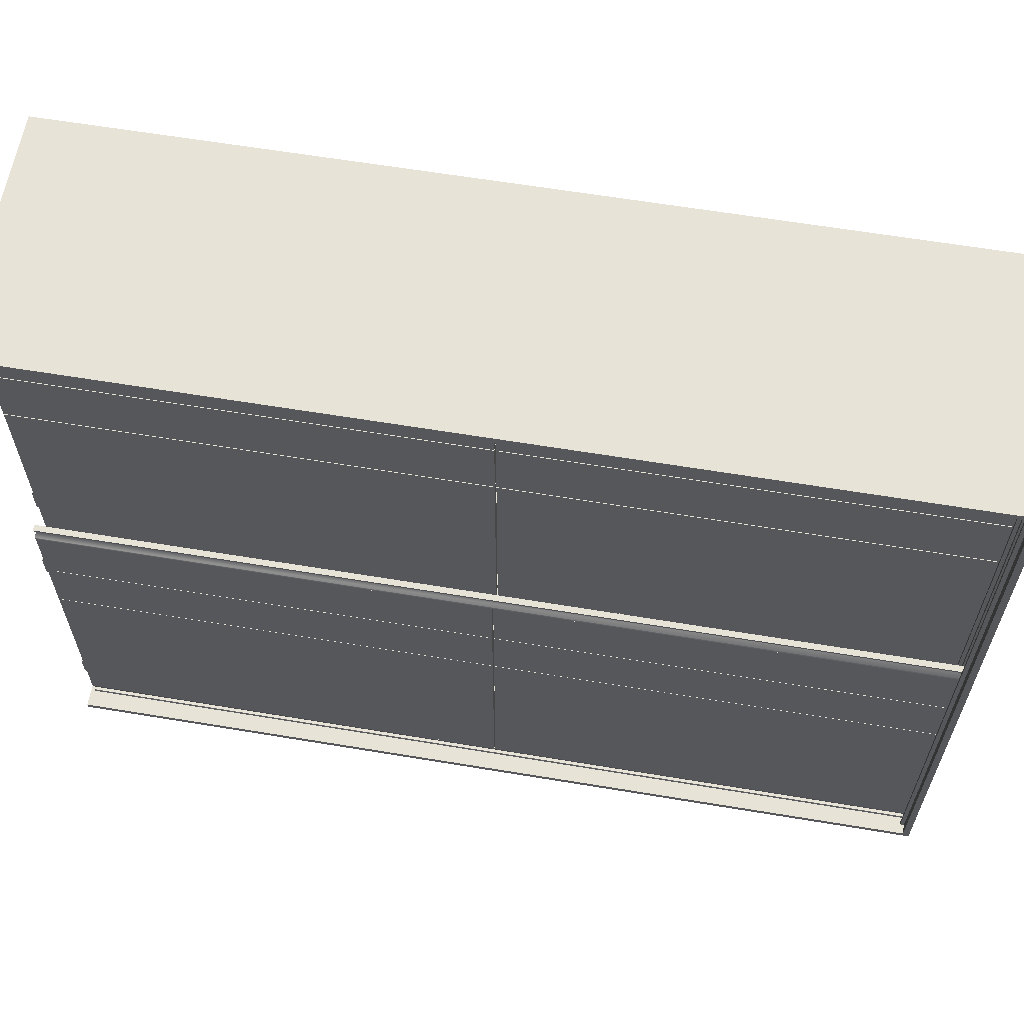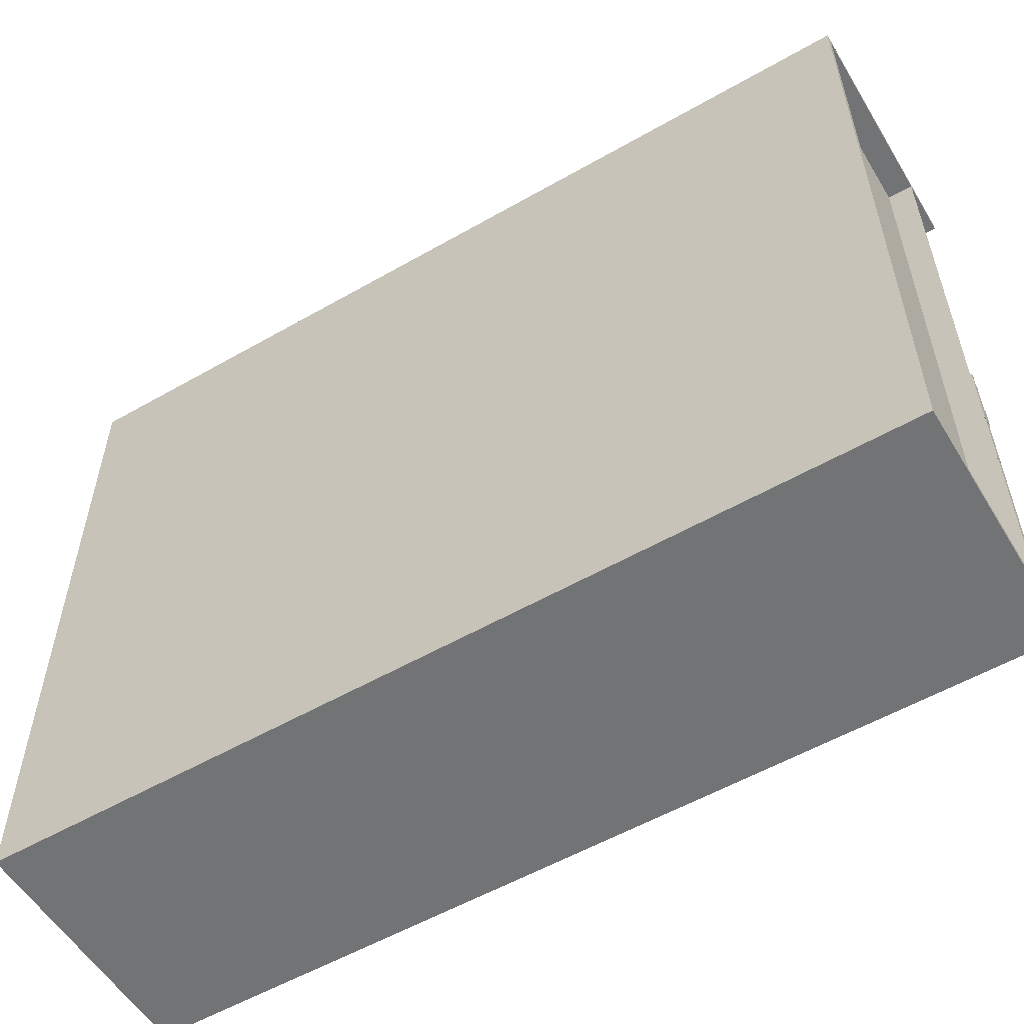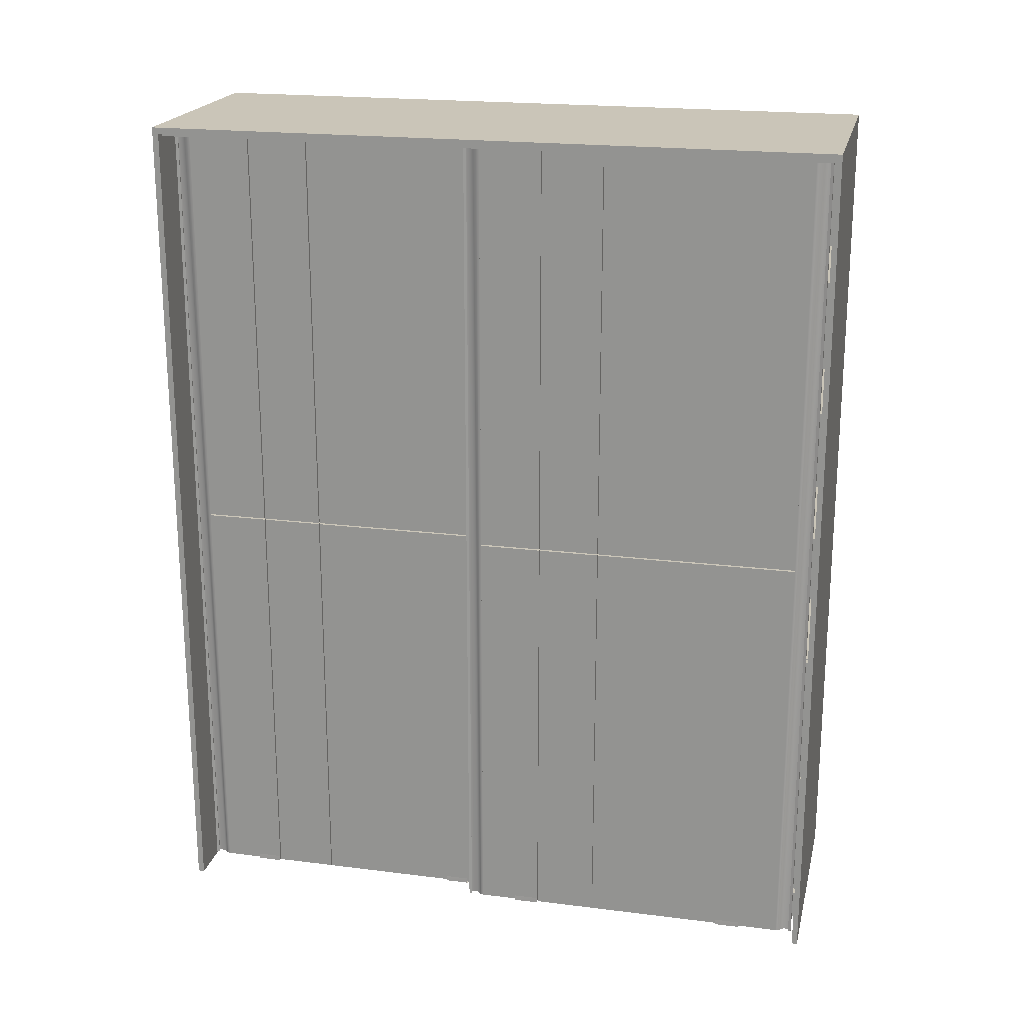
<metadata>
{"format":"obj","ext":"obj","renderer":"f3d","projection":"perspective","resolution":1024,"background":"white","views":[{"elev":62.0,"azim":99.6,"up":"+Z"},{"elev":-55.8,"azim":-59.0,"up":"+Z"},{"elev":20.4,"azim":102.9,"up":"+Y"}]}
</metadata>
<code>
g
v 0.239 0.014 0.573
v 0.239 1.248 0.573
v 0.239 0.014 0.751
v 0.239 1.248 0.751
v 0.239 2.486 0.751
v 0.239 1.252 0.751
v 0.239 2.486 0.573
v 0.239 1.252 0.573
v 0.239 0.014 0.754
v 0.239 1.248 0.754
v 0.239 0.014 0.936
v 0.239 1.248 0.936
v 0.239 1.248 0.57
v 0.239 0.014 0.57
v 0.239 1.248 -0.026
v 0.239 0.014 -0.026
v 0.239 2.486 0.57
v 0.239 1.252 0.57
v 0.239 2.486 -0.026
v 0.239 1.252 -0.026
v 0.239 1.252 0.754
v 0.239 2.486 0.754
v 0.239 1.252 0.936
v 0.239 2.486 0.936
v 0.219 0.014 0.573
v 0.219 0.014 0.751
v 0.219 1.248 0.573
v 0.219 1.248 0.751
v 0.219 2.486 0.751
v 0.219 2.486 0.573
v 0.219 1.252 0.751
v 0.219 1.252 0.573
v 0.219 0.014 0.754
v 0.219 0.014 0.936
v 0.219 1.248 0.754
v 0.219 1.248 0.936
v 0.219 1.248 0.57
v 0.219 1.248 -0.026
v 0.219 0.014 0.57
v 0.219 0.014 -0.026
v 0.219 2.486 0.57
v 0.219 2.486 -0.026
v 0.219 1.252 0.57
v 0.219 1.252 -0.026
v 0.219 1.252 0.754
v 0.219 1.252 0.936
v 0.219 2.486 0.754
v 0.219 2.486 0.936
v 0.307 0.014 -0.336
v 0.307 1.248 -0.336
v 0.307 0.014 -0.157
v 0.307 1.248 -0.157
v 0.307 2.486 -0.157
v 0.307 1.252 -0.157
v 0.307 2.486 -0.336
v 0.307 1.252 -0.336
v 0.307 0.014 -0.155
v 0.307 1.248 -0.155
v 0.307 0.014 0.027
v 0.307 1.248 0.027
v 0.307 1.248 -0.338
v 0.307 0.014 -0.338
v 0.307 1.248 -0.934
v 0.307 0.014 -0.934
v 0.307 2.486 -0.338
v 0.307 1.252 -0.338
v 0.307 2.486 -0.934
v 0.307 1.252 -0.934
v 0.307 1.252 -0.155
v 0.307 2.486 -0.155
v 0.307 1.252 0.027
v 0.307 2.486 0.027
v 0.287 0.014 -0.336
v 0.287 0.014 -0.157
v 0.287 1.248 -0.336
v 0.287 1.248 -0.157
v 0.287 2.486 -0.157
v 0.287 2.486 -0.336
v 0.287 1.252 -0.157
v 0.287 1.252 -0.336
v 0.287 0.014 -0.155
v 0.287 0.014 0.027
v 0.287 1.248 -0.155
v 0.287 1.248 0.027
v 0.287 1.248 -0.338
v 0.287 1.248 -0.934
v 0.287 0.014 -0.338
v 0.287 0.014 -0.934
v 0.287 2.486 -0.338
v 0.287 2.486 -0.934
v 0.287 1.252 -0.338
v 0.287 1.252 -0.934
v 0.287 1.252 -0.155
v 0.287 1.252 0.027
v 0.287 2.486 -0.155
v 0.287 2.486 0.027
v 0.174 0.897 -0.411
v 0.154 0.897 -0.411
v 0.154 0.897 -0.052
v 0.174 0.897 -0.052
v 0.174 0.492 -0.987
v 0.154 0.492 -0.987
v 0.154 0.492 -0.646
v 0.174 0.492 -0.646
v 0.174 0.897 -0.987
v 0.154 0.897 -0.987
v 0.154 0.897 -0.646
v 0.174 0.897 -0.646
v 0.174 0.492 -0.411
v 0.154 0.492 -0.052
v 0.174 0.492 -0.052
v 0.154 0.492 -0.411
v 0.154 0.426 -0.411
v 0.174 0.426 -0.411
v 0.154 0.426 -0.646
v 0.174 0.426 -0.646
v 0.174 0.831 -0.411
v 0.154 0.831 -0.411
v 0.174 0.831 -0.646
v 0.154 0.831 -0.646
v 0.149 0.09 -0.052
v 0.149 2.482 -0.07
v 0.149 2.482 -0.052
v 0.149 0.09 -0.07
v -0.332 0.09 -0.07
v -0.332 2.482 -0.07
v -0.332 0.09 -0.052
v -0.332 2.482 -0.052
v 0.149 1.276 -0.99
v 0.149 1.296 -0.99
v 0.149 1.296 -0.07
v 0.149 1.276 -0.07
v -0.332 1.296 -0.99
v -0.332 1.296 -0.07
v -0.332 1.276 -0.99
v -0.332 1.276 -0.07
v 0.149 1.675 -0.99
v 0.149 1.695 -0.99
v 0.149 1.695 -0.07
v 0.149 1.675 -0.07
v -0.332 1.695 -0.99
v -0.332 1.695 -0.07
v -0.332 1.675 -0.99
v -0.332 1.675 -0.07
v 0.149 2.073 -0.99
v 0.149 2.093 -0.99
v 0.149 2.093 -0.07
v 0.149 2.073 -0.07
v -0.332 2.093 -0.99
v -0.332 2.093 -0.07
v -0.332 2.073 -0.99
v -0.332 2.073 -0.07
v 0.149 2.073 0.988
v 0.149 2.073 -0.052
v 0.149 2.093 -0.052
v 0.149 2.093 0.988
v -0.332 2.093 -0.052
v -0.332 2.093 0.988
v -0.332 2.073 -0.052
v -0.332 2.073 0.988
v 0.149 1.675 0.988
v 0.149 1.675 -0.052
v 0.149 1.695 -0.052
v 0.149 1.695 0.988
v -0.332 1.695 -0.052
v -0.332 1.695 0.988
v -0.332 1.675 -0.052
v -0.332 1.675 0.988
v 0.35 0 -1.006
v -0.35 2.5 -1.006
v 0.35 2.5 -1.006
v -0.35 0 -1.006
v 0.35 2.482 -0.99
v -0.332 2.482 -0.99
v 0.35 0 -0.99
v -0.332 0 -0.99
v 0.198 0.092 0.988
v 0.198 0.092 -0.99
v -0.332 0.092 -0.99
v -0.332 0.092 0.988
v -0.332 0 0.988
v -0.35 0 1.006
v 0.35 0 1.006
v 0.35 2.5 1.006
v -0.35 2.5 1.006
v 0.35 2.482 0.988
v -0.332 2.482 0.988
v 0.35 0 0.988
v 0.198 0.072 0.988
v 0.198 0.072 -0.99
v -0.332 0.072 -0.99
v -0.332 0.072 0.988
v 0.189 0 -0.99
v 0.189 0.072 -0.99
v 0.189 0.072 0.988
v 0.189 0 0.988
v 0.149 0.877 -0.99
v 0.149 0.897 -0.99
v 0.149 0.897 -0.07
v 0.149 0.877 -0.07
v -0.332 0.897 -0.99
v -0.332 0.897 -0.07
v -0.332 0.877 -0.99
v -0.332 0.877 -0.07
v 0.149 0.479 -0.99
v 0.149 0.499 -0.99
v 0.149 0.499 -0.07
v 0.149 0.479 -0.07
v -0.332 0.499 -0.99
v -0.332 0.499 -0.07
v -0.332 0.479 -0.99
v -0.332 0.479 -0.07
v 0.314 2.471 -0.99
v 0.323 2.471 -0.99
v 0.323 2.471 0.988
v 0.314 2.471 0.988
v 0.323 2.482 -0.99
v 0.323 2.482 0.988
v 0.314 2.482 -0.99
v 0.314 2.482 0.988
v 0.278 2.474 -0.99
v 0.287 2.474 -0.99
v 0.287 2.474 0.988
v 0.278 2.474 0.988
v 0.287 2.482 -0.99
v 0.287 2.482 0.988
v 0.278 2.482 -0.99
v 0.278 2.482 0.988
v 0.246 2.471 -0.99
v 0.254 2.471 -0.99
v 0.254 2.471 0.988
v 0.246 2.471 0.988
v 0.254 2.482 -0.99
v 0.254 2.482 0.988
v 0.246 2.482 -0.99
v 0.246 2.482 0.988
v 0.245 0.013 0.827
v 0.212 0.013 0.827
v 0.245 0.013 0.754
v 0.212 0.013 0.754
v 0.245 0.029 0.826
v 0.245 0.029 0.754
v 0.212 0.029 0.754
v 0.212 0.029 0.826
v 0.244 0.014 0.827
v 0.213 0.014 0.827
v 0.213 0.014 0.754
v 0.245 0.013 0.168
v 0.212 0.013 0.168
v 0.245 0.013 0.096
v 0.212 0.013 0.095
v 0.245 0.029 0.167
v 0.245 0.029 0.096
v 0.212 0.029 0.096
v 0.212 0.029 0.167
v 0.244 0.014 0.168
v 0.213 0.014 0.168
v 0.213 0.014 0.095
v 0.238 0.014 -0.035
v 0.238 2.486 -0.035
v 0.238 0.014 -0.026
v 0.238 2.486 -0.026
v 0.223 0.014 -0.048
v 0.223 2.486 -0.048
v 0.223 0.014 -0.068
v 0.223 2.486 -0.068
v 0.234 0.014 -0.068
v 0.234 2.486 -0.068
v 0.235 0.014 -0.064
v 0.235 2.486 -0.065
v 0.237 0.014 -0.073
v 0.237 2.486 -0.073
v 0.219 0.014 -0.073
v 0.219 2.486 -0.073
v 0.219 0.014 -0.026
v 0.219 2.486 -0.026
v 0.238 2.486 0.936
v 0.238 2.486 0.945
v 0.238 0.014 0.936
v 0.238 0.014 0.945
v 0.223 2.486 0.958
v 0.223 0.014 0.958
v 0.223 2.486 0.978
v 0.223 0.014 0.978
v 0.234 2.486 0.978
v 0.234 0.014 0.978
v 0.235 2.486 0.974
v 0.235 0.014 0.974
v 0.237 2.486 0.982
v 0.237 0.014 0.982
v 0.219 2.486 0.982
v 0.219 0.014 0.982
v 0.219 2.486 0.936
v 0.219 0.014 0.936
v 0.314 0.013 -0.082
v 0.28 0.013 -0.082
v 0.313 0.013 -0.154
v 0.28 0.013 -0.155
v 0.313 0.029 -0.083
v 0.313 0.029 -0.154
v 0.281 0.029 -0.154
v 0.281 0.029 -0.083
v 0.312 0.014 -0.082
v 0.282 0.014 -0.082
v 0.282 0.014 -0.155
v 0.314 0.013 -0.741
v 0.28 0.013 -0.741
v 0.313 0.013 -0.813
v 0.28 0.013 -0.814
v 0.313 0.029 -0.741
v 0.313 0.029 -0.813
v 0.281 0.029 -0.813
v 0.281 0.029 -0.741
v 0.312 0.014 -0.741
v 0.282 0.014 -0.741
v 0.282 0.014 -0.814
v 0.307 0.014 -0.943
v 0.307 2.486 -0.943
v 0.307 0.014 -0.934
v 0.307 2.486 -0.934
v 0.291 0.014 -0.956
v 0.291 2.486 -0.956
v 0.291 0.014 -0.977
v 0.291 2.486 -0.977
v 0.302 0.014 -0.977
v 0.302 2.486 -0.977
v 0.304 0.014 -0.973
v 0.304 2.486 -0.973
v 0.305 0.014 -0.981
v 0.305 2.486 -0.981
v 0.288 0.014 -0.981
v 0.288 2.486 -0.981
v 0.288 0.014 -0.934
v 0.288 2.486 -0.934
v 0.307 2.486 0.027
v 0.307 2.486 0.036
v 0.307 0.014 0.027
v 0.307 0.014 0.036
v 0.291 2.486 0.049
v 0.291 0.014 0.049
v 0.291 2.486 0.07
v 0.291 0.014 0.07
v 0.302 2.486 0.07
v 0.302 0.014 0.07
v 0.304 2.486 0.066
v 0.304 0.014 0.066
v 0.305 2.486 0.074
v 0.305 0.014 0.074
v 0.288 2.486 0.074
v 0.288 0.014 0.074
v 0.288 2.486 0.027
v 0.288 0.014 0.027
v 0.174 0.094 -0.052
v 0.154 0.094 -0.052
v 0.174 0.094 -0.987
v 0.154 0.094 -0.987
v 0.154 0.499 -0.052
v 0.174 0.499 -0.052
v 0.154 0.499 -0.987
v 0.174 0.499 -0.987
v -0.124 1.466 0.991
v -0.124 1.467 -0.056
v -0.135 1.485 0.988
v -0.132 1.485 0.969
v -0.113 1.495 0.991
v -0.117 1.482 0.971
v -0.12 1.486 -0.054
v -0.113 1.496 -0.035
v -0.129 1.478 -0.035
v -0.135 1.496 -0.038
v -0.133 1.486 -0.052
v -0.124 1.481 -0.052
v -0.124 1.481 0.987
v -0.134 1.489 0.987
v -0.131 1.51 -0.052
v -0.13 1.511 0.987
v -0.119 1.511 -0.052
v -0.116 1.507 0.987
v -0.116 1.487 -0.052
v -0.118 1.484 0.987
v -0.124 1.488 -0.052
g
f 1 2 3
f 4 3 2
f 5 6 7
f 8 7 6
f 9 10 11
f 12 11 10
f 13 14 15
f 16 15 14
f 17 18 19
f 20 19 18
f 21 22 23
f 24 23 22
f 25 26 27
f 28 27 26
f 29 30 31
f 32 31 30
f 33 34 35
f 36 35 34
f 37 38 39
f 40 39 38
f 41 42 43
f 44 43 42
f 45 46 47
f 48 47 46
f 28 26 4
f 3 4 26
f 27 28 2
f 4 2 28
f 25 27 1
f 2 1 27
f 26 25 3
f 1 3 25
f 32 30 8
f 7 8 30
f 31 32 6
f 8 6 32
f 29 31 5
f 6 5 31
f 30 29 7
f 5 7 29
f 36 34 12
f 11 12 34
f 35 36 10
f 12 10 36
f 33 35 9
f 10 9 35
f 34 33 11
f 9 11 33
f 40 38 16
f 15 16 38
f 39 40 14
f 16 14 40
f 37 39 13
f 14 13 39
f 38 37 15
f 13 15 37
f 44 42 20
f 19 20 42
f 43 44 18
f 20 18 44
f 41 43 17
f 18 17 43
f 42 41 19
f 17 19 41
f 48 46 24
f 23 24 46
f 47 48 22
f 24 22 48
f 45 47 21
f 22 21 47
f 46 45 23
f 21 23 45
f 49 50 51
f 52 51 50
f 53 54 55
f 56 55 54
f 57 58 59
f 60 59 58
f 61 62 63
f 64 63 62
f 65 66 67
f 68 67 66
f 69 70 71
f 72 71 70
f 73 74 75
f 76 75 74
f 77 78 79
f 80 79 78
f 81 82 83
f 84 83 82
f 85 86 87
f 88 87 86
f 89 90 91
f 92 91 90
f 93 94 95
f 96 95 94
f 76 74 52
f 51 52 74
f 75 76 50
f 52 50 76
f 73 75 49
f 50 49 75
f 74 73 51
f 49 51 73
f 80 78 56
f 55 56 78
f 79 80 54
f 56 54 80
f 77 79 53
f 54 53 79
f 78 77 55
f 53 55 77
f 84 82 60
f 59 60 82
f 83 84 58
f 60 58 84
f 81 83 57
f 58 57 83
f 82 81 59
f 57 59 81
f 88 86 64
f 63 64 86
f 87 88 62
f 64 62 88
f 85 87 61
f 62 61 87
f 86 85 63
f 61 63 85
f 92 90 68
f 67 68 90
f 91 92 66
f 68 66 92
f 89 91 65
f 66 65 91
f 90 89 67
f 65 67 89
f 96 94 72
f 71 72 94
f 95 96 70
f 72 70 96
f 93 95 69
f 70 69 95
f 94 93 71
f 69 71 93
f 97 98 99
f 99 100 97
f 101 102 103
f 103 104 101
f 105 106 107
f 107 108 105
f 109 110 111
f 110 109 112
f 113 112 109
f 109 114 113
f 115 113 114
f 114 116 115
f 117 98 97
f 117 118 98
f 119 118 117
f 118 119 120
f 120 108 107
f 120 119 108
f 121 122 123
f 121 124 122
f 125 126 122
f 122 124 125
f 127 123 128
f 127 121 123
f 129 130 131
f 131 132 129
f 131 130 133
f 133 134 131
f 135 129 132
f 132 136 135
f 137 138 139
f 139 140 137
f 139 138 141
f 141 142 139
f 143 137 140
f 140 144 143
f 145 146 147
f 147 148 145
f 147 146 149
f 149 150 147
f 151 145 148
f 148 152 151
f 153 154 155
f 155 156 153
f 156 155 157
f 157 158 156
f 159 154 153
f 153 160 159
f 161 162 163
f 163 164 161
f 164 163 165
f 165 166 164
f 167 162 161
f 161 168 167
f 169 170 171
f 169 172 170
f 173 174 175
f 176 175 174
f 176 172 169
f 169 175 176
f 171 173 169
f 173 175 169
f 177 178 179
f 179 180 177
f 172 176 181
f 181 182 172
f 183 184 185
f 185 182 183
f 182 185 170
f 170 172 182
f 174 186 187
f 186 174 173
f 181 187 186
f 186 188 181
f 184 186 171
f 186 173 171
f 181 188 183
f 183 182 181
f 183 186 184
f 183 188 186
f 177 189 178
f 189 190 178
f 191 190 189
f 189 192 191
f 193 194 195
f 195 196 193
f 185 184 170
f 184 171 170
f 181 174 187
f 181 176 174
f 197 198 199
f 199 200 197
f 198 201 202
f 202 199 198
f 203 197 200
f 200 204 203
f 205 206 207
f 207 208 205
f 207 206 209
f 209 210 207
f 211 205 208
f 208 212 211
f 213 214 215
f 215 216 213
f 214 217 218
f 218 215 214
f 216 219 213
f 219 216 220
f 221 222 223
f 223 224 221
f 223 222 225
f 225 226 223
f 224 227 221
f 227 224 228
f 229 230 231
f 231 232 229
f 231 230 233
f 233 234 231
f 232 235 229
f 235 232 236
f 237 238 239
f 240 239 238
f 241 237 242
f 239 242 237
f 243 240 244
f 238 244 240
f 245 239 246
f 247 246 239
f 241 242 245
f 239 245 242
f 243 244 247
f 246 247 244
f 248 249 250
f 251 250 249
f 252 248 253
f 250 253 248
f 254 251 255
f 249 255 251
f 256 250 257
f 258 257 250
f 252 253 256
f 250 256 253
f 254 255 258
f 257 258 255
f 259 260 261
f 262 261 260
f 263 264 259
f 260 259 264
f 265 266 263
f 264 263 266
f 267 268 265
f 266 265 268
f 269 270 267
f 268 267 270
f 271 272 269
f 270 269 272
f 273 274 271
f 272 271 274
f 275 276 273
f 274 273 276
f 276 275 262
f 261 262 275
f 277 278 279
f 280 279 278
f 278 281 280
f 282 280 281
f 281 283 282
f 284 282 283
f 283 285 284
f 286 284 285
f 285 287 286
f 288 286 287
f 287 289 288
f 290 288 289
f 289 291 290
f 292 290 291
f 291 293 292
f 294 292 293
f 279 294 277
f 293 277 294
f 295 296 297
f 298 297 296
f 299 295 300
f 297 300 295
f 301 298 302
f 296 302 298
f 303 297 304
f 305 304 297
f 299 300 303
f 297 303 300
f 301 302 305
f 304 305 302
f 306 307 308
f 309 308 307
f 310 306 311
f 308 311 306
f 312 309 313
f 307 313 309
f 314 308 315
f 316 315 308
f 310 311 314
f 308 314 311
f 312 313 316
f 315 316 313
f 317 318 319
f 320 319 318
f 321 322 317
f 318 317 322
f 323 324 321
f 322 321 324
f 325 326 323
f 324 323 326
f 327 328 325
f 326 325 328
f 329 330 327
f 328 327 330
f 331 332 329
f 330 329 332
f 333 334 331
f 332 331 334
f 334 333 320
f 319 320 333
f 335 336 337
f 338 337 336
f 336 339 338
f 340 338 339
f 339 341 340
f 342 340 341
f 341 343 342
f 344 342 343
f 343 345 344
f 346 344 345
f 345 347 346
f 348 346 347
f 347 349 348
f 350 348 349
f 349 351 350
f 352 350 351
f 337 352 335
f 351 335 352
f 353 354 355
f 355 354 356
f 354 353 111
f 111 110 354
f 357 358 100
f 357 100 99
f 358 357 359
f 359 360 358
f 100 117 97
f 100 358 117
f 358 360 117
f 360 119 117
f 360 105 119
f 108 119 105
f 106 120 107
f 106 359 120
f 120 359 118
f 118 359 357
f 357 99 118
f 98 118 99
f 262 260 276
f 276 260 264
f 274 276 264
f 266 274 264
f 272 274 266
f 268 272 266
f 270 272 268
f 259 261 263
f 263 261 275
f 265 263 275
f 273 265 275
f 267 265 273
f 271 267 273
f 269 267 271
f 320 318 334
f 334 318 322
f 332 334 322
f 324 332 322
f 330 332 324
f 326 330 324
f 328 330 326
f 317 319 321
f 321 319 333
f 323 321 333
f 331 323 333
f 325 323 331
f 329 325 331
f 327 325 329
f 368 369 367
f 111 114 109
f 114 111 353
f 353 355 114
f 355 116 114
f 355 101 116
f 104 116 101
f 102 115 103
f 115 102 356
f 356 354 115
f 354 113 115
f 354 110 113
f 110 112 113
f 101 355 356
f 356 102 101
f 105 360 359
f 359 106 105
f 288 290 286
f 290 292 286
f 286 292 284
f 292 294 284
f 284 294 282
f 294 279 282
f 282 279 280
f 247 239 240
f 240 243 247
f 237 241 245
f 245 246 237
f 238 237 246
f 246 244 238
f 258 250 251
f 251 254 258
f 248 252 256
f 256 257 248
f 249 248 257
f 257 255 249
f 287 285 289
f 285 283 289
f 289 283 291
f 283 281 291
f 291 281 293
f 281 278 293
f 293 278 277
f 346 348 344
f 348 350 344
f 344 350 342
f 350 352 342
f 342 352 340
f 352 337 340
f 340 337 338
f 305 297 298
f 298 301 305
f 295 299 303
f 303 304 295
f 296 295 304
f 304 302 296
f 316 308 309
f 309 312 316
f 306 310 314
f 314 315 306
f 307 306 315
f 315 313 307
f 345 343 347
f 343 341 347
f 347 341 349
f 341 339 349
f 349 339 351
f 339 336 351
f 351 336 335
f 371 372 373
f 373 374 371
f 374 375 371
f 375 374 376
f 376 377 375
f 377 376 378
f 378 379 377
f 379 378 380
f 372 379 380
f 380 373 372
f 363 365 361
f 381 370 369
f 369 362 367
f 381 369 368
f 368 367 381
f 364 366 363
f 365 363 366

</code>
